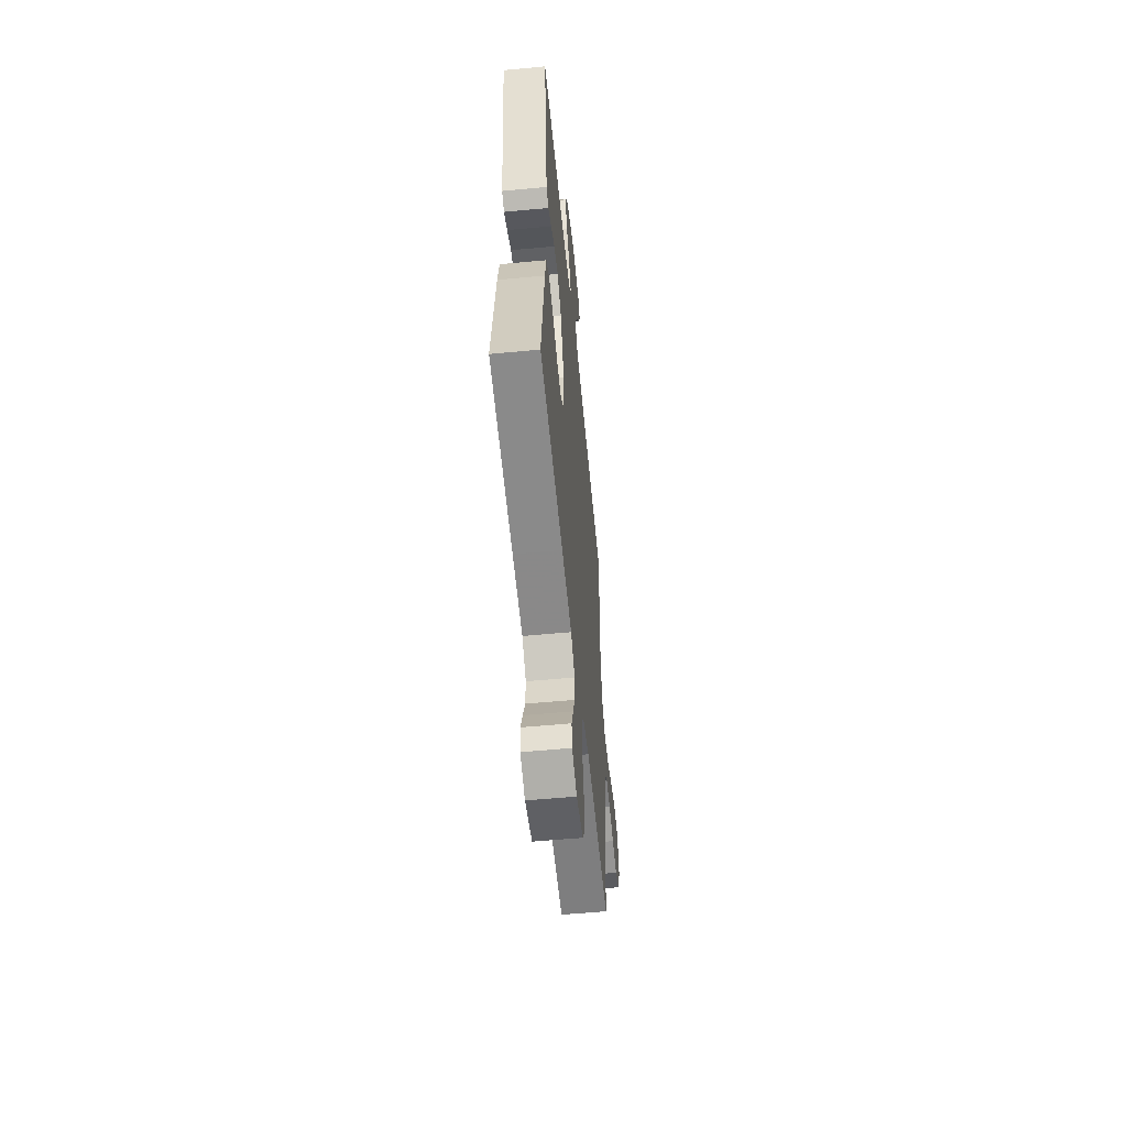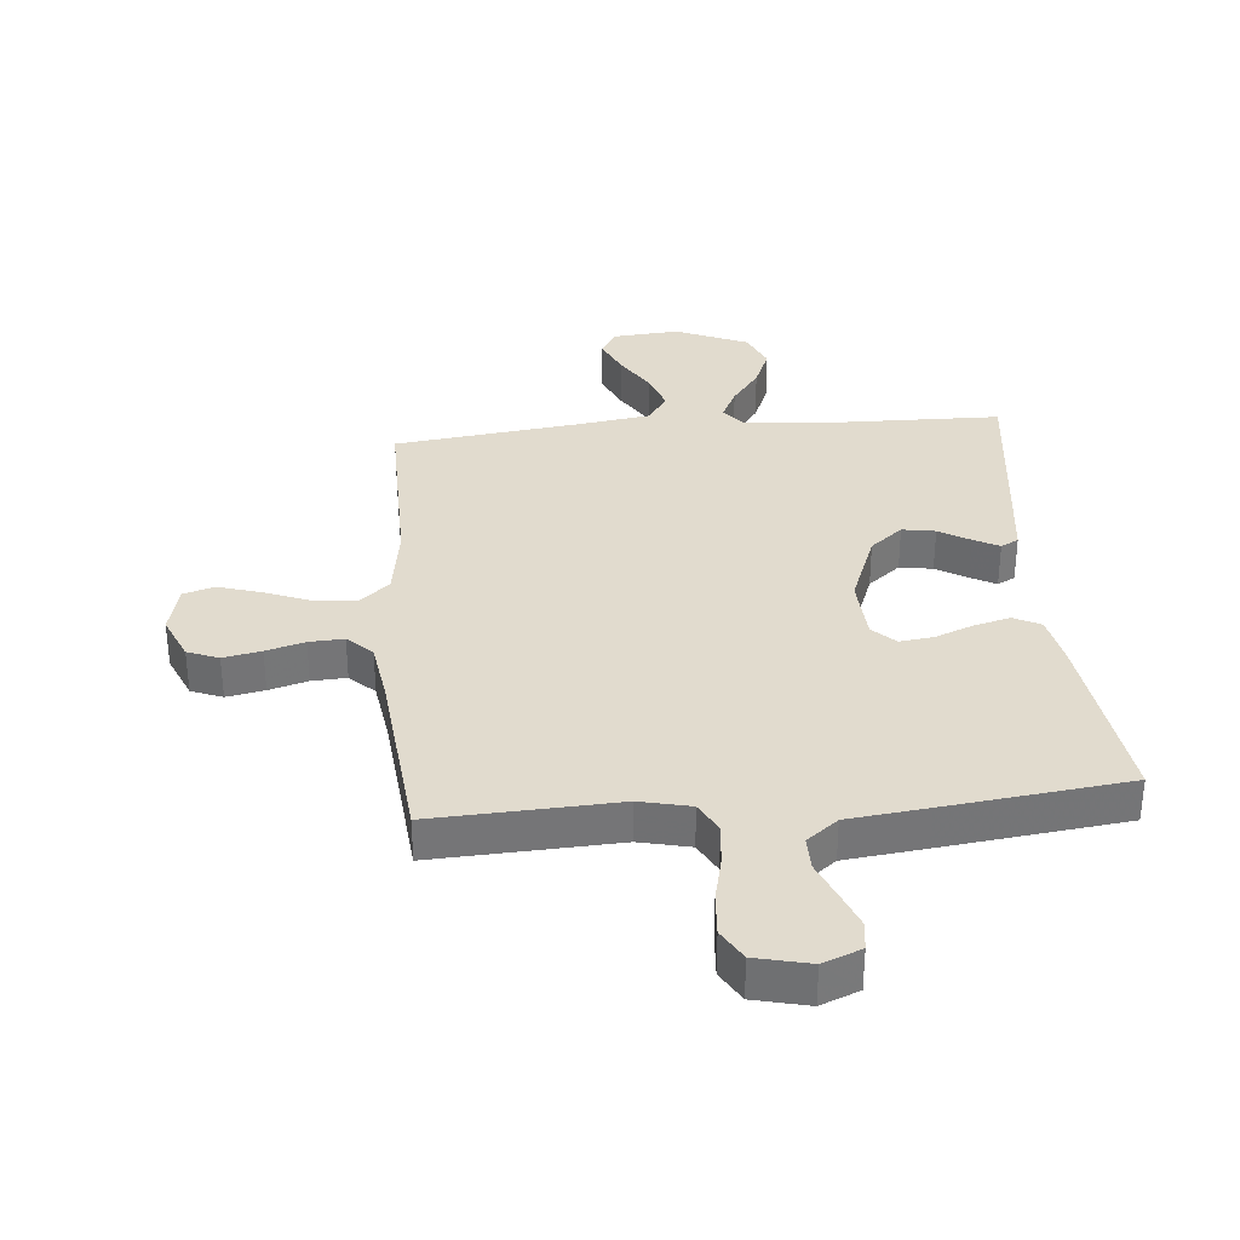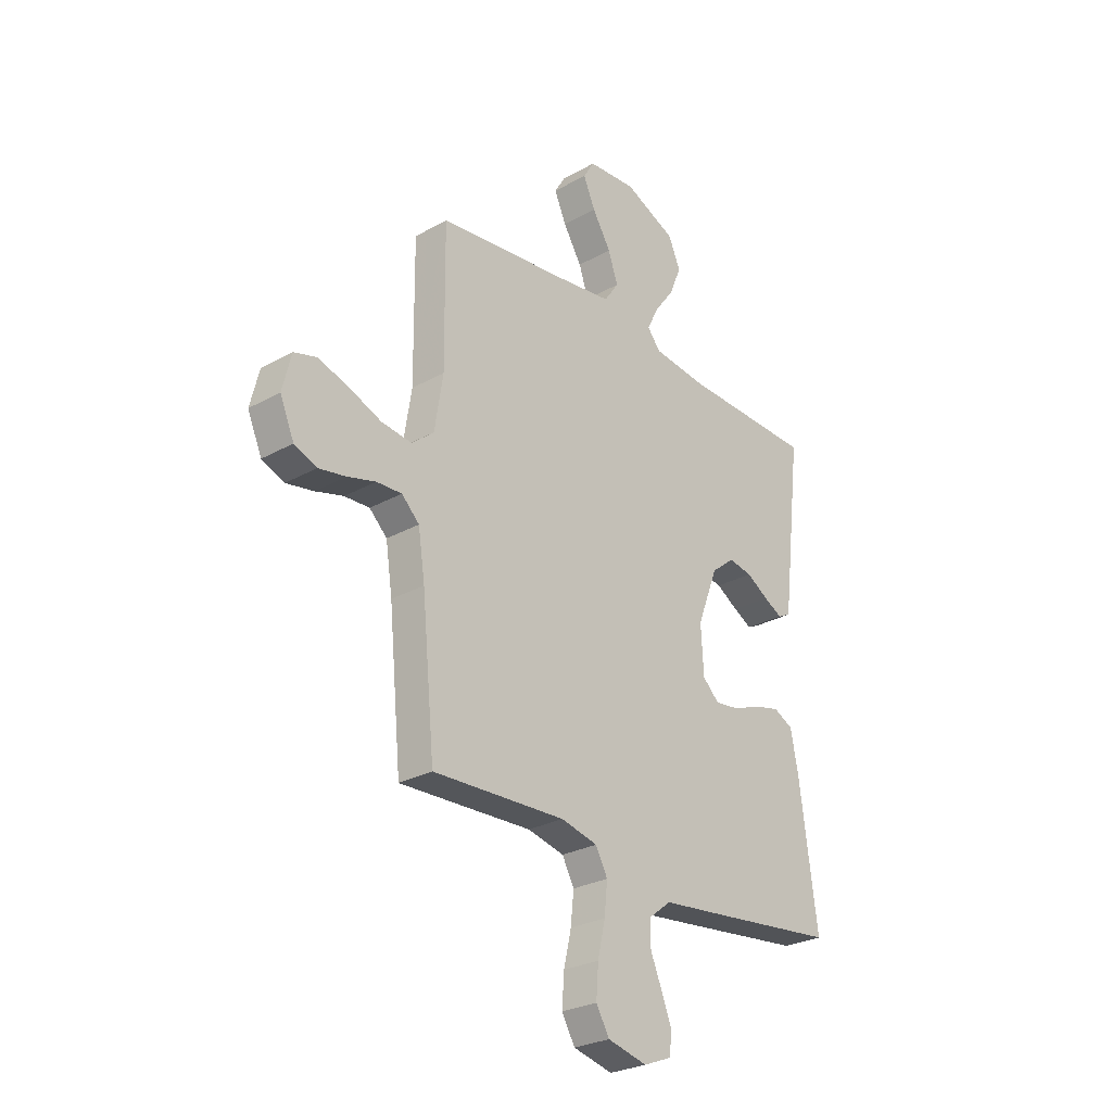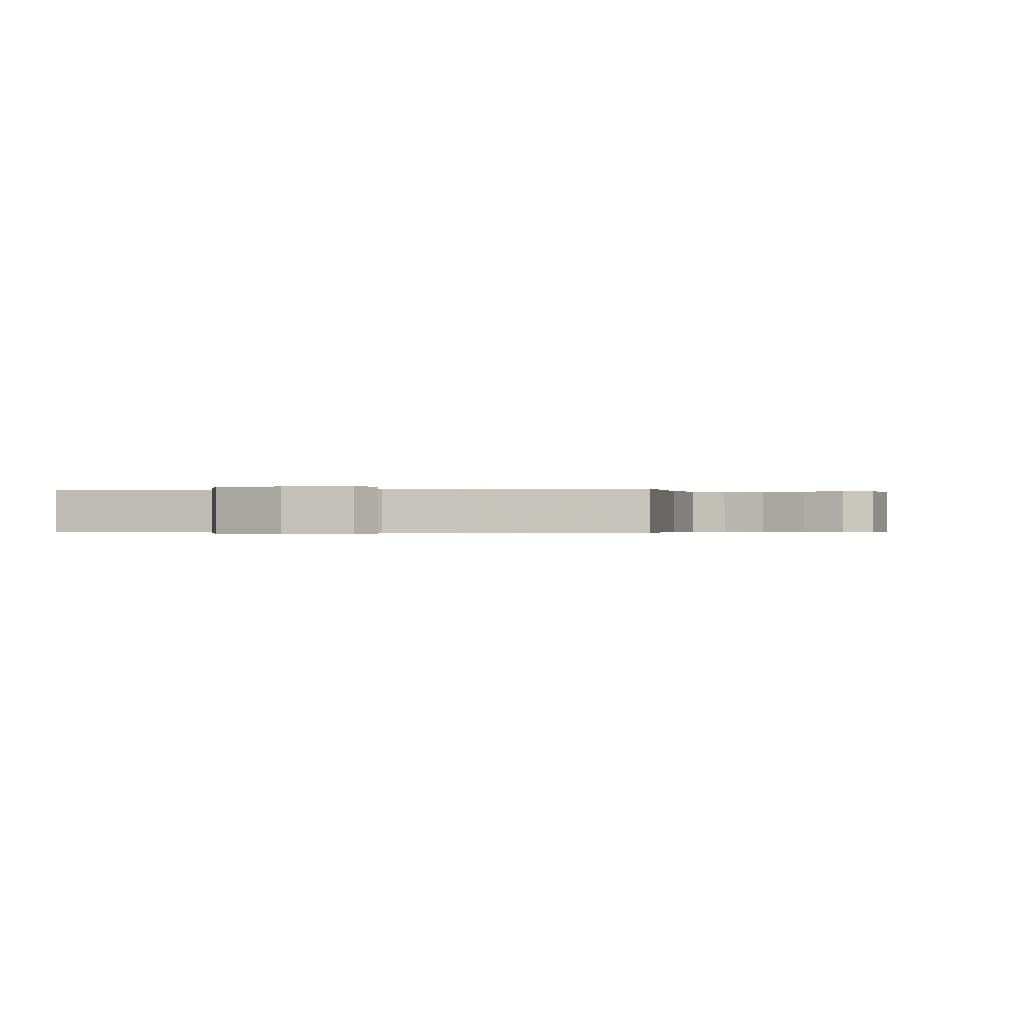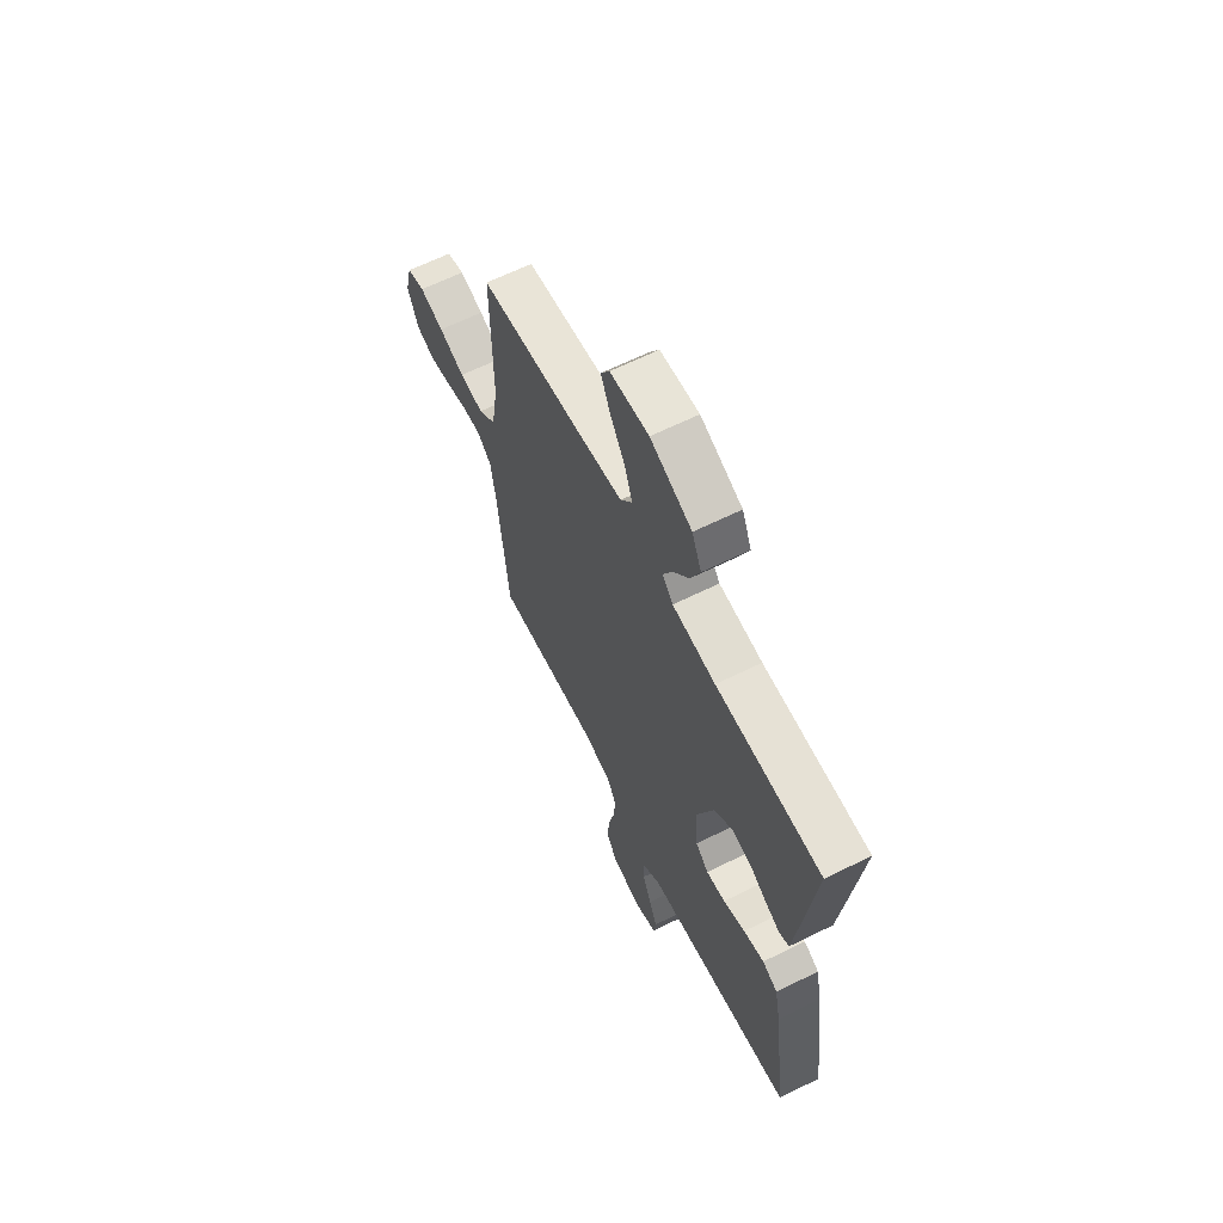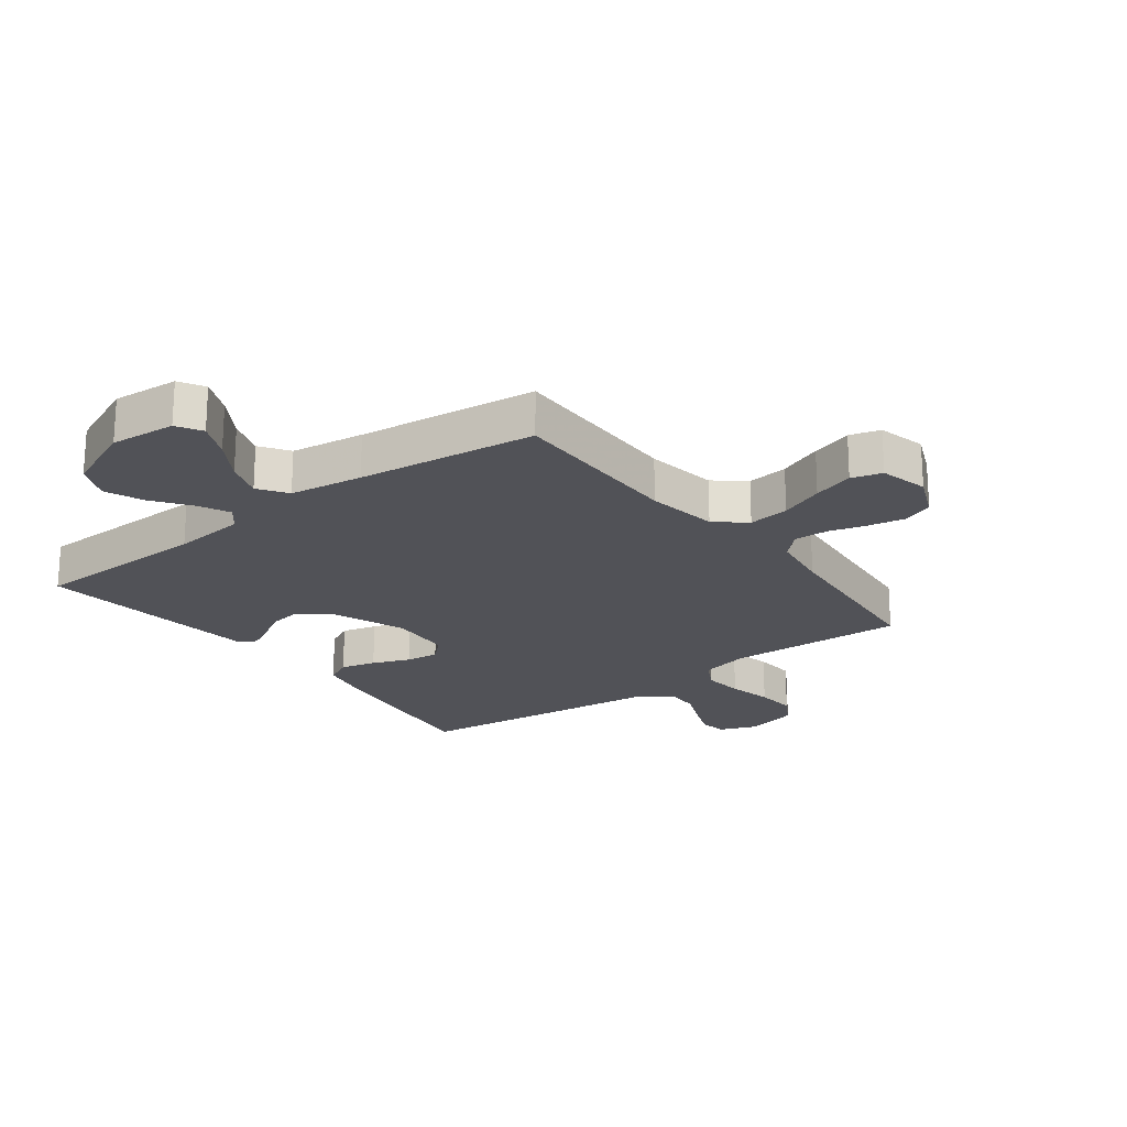
<metadata>
{"format":"obj","ext":"obj","renderer":"f3d","projection":"perspective","resolution":1024,"background":"white","views":[{"elev":-56.8,"azim":-84.4,"up":"+Z"},{"elev":33.9,"azim":174.9,"up":"+Y"},{"elev":-27.6,"azim":130.5,"up":"+Z"},{"elev":-0.2,"azim":11.7,"up":"+Y"},{"elev":64.0,"azim":-116.5,"up":"+Z"},{"elev":-21.4,"azim":37.2,"up":"+Y"}]}
</metadata>
<code>
v 0.5 0.07 0.5
v 0.497 0.07 0.2
v 0.516 0.07 0.08
v 0.566 0.07 0.038
v 0.635 0.07 0.046
v 0.709 0.07 0.075
v 0.778 0.07 0.096
v 0.829 0.07 0.081
v 0.849 0.07 0
v 0.817 0.07 -0.074
v 0.766 0.07 -0.094
v 0.704 0.07 -0.082
v 0.641 0.07 -0.064
v 0.584 0.07 -0.061
v 0.544 0.07 -0.099
v 0.529 0.07 -0.2
v 0.5 0.07 -0.5
v 0.2 0.07 -0.486
v 0.117 0.07 -0.505
v 0.09 0.07 -0.555
v 0.097 0.07 -0.623
v 0.114 0.07 -0.697
v 0.119 0.07 -0.766
v 0.089 0.07 -0.817
v 0 0.07 -0.838
v -0.063 0.07 -0.813
v -0.069 0.07 -0.766
v -0.046 0.07 -0.708
v -0.02 0.07 -0.646
v -0.019 0.07 -0.591
v -0.07 0.07 -0.551
v -0.2 0.07 -0.536
v -0.5 0.07 -0.5
v -0.46 0.07 -0.2
v -0.443 0.07 -0.115
v -0.399 0.07 -0.093
v -0.34 0.07 -0.108
v -0.277 0.07 -0.133
v -0.222 0.07 -0.14
v -0.185 0.07 -0.105
v -0.179 0.07 0
v -0.226 0.07 0.122
v -0.279 0.07 0.165
v -0.333 0.07 0.156
v -0.383 0.07 0.126
v -0.425 0.07 0.104
v -0.454 0.07 0.119
v -0.464 0.07 0.2
v -0.5 0.07 0.5
v -0.2 0.07 0.506
v -0.077 0.07 0.519
v -0.047 0.07 0.555
v -0.073 0.07 0.608
v -0.118 0.07 0.669
v -0.145 0.07 0.734
v -0.118 0.07 0.796
v 0 0.07 0.847
v 0.11 0.07 0.838
v 0.135 0.07 0.796
v 0.108 0.07 0.735
v 0.066 0.07 0.667
v 0.044 0.07 0.603
v 0.077 0.07 0.555
v 0.2 0.07 0.537
v 0.5 0 0.5
v 0.497 0 0.2
v 0.516 0 0.08
v 0.566 0 0.038
v 0.635 0 0.046
v 0.709 0 0.075
v 0.778 0 0.096
v 0.829 0 0.081
v 0.849 0 0
v 0.817 0 -0.074
v 0.766 0 -0.094
v 0.704 0 -0.082
v 0.641 0 -0.064
v 0.584 0 -0.061
v 0.544 0 -0.099
v 0.529 0 -0.2
v 0.5 0 -0.5
v 0.2 0 -0.486
v 0.117 0 -0.505
v 0.09 0 -0.555
v 0.097 0 -0.623
v 0.114 0 -0.697
v 0.119 0 -0.766
v 0.089 0 -0.817
v 0 0 -0.838
v -0.063 0 -0.813
v -0.069 0 -0.766
v -0.046 0 -0.708
v -0.02 0 -0.646
v -0.019 0 -0.591
v -0.07 0 -0.551
v -0.2 0 -0.536
v -0.5 0 -0.5
v -0.46 0 -0.2
v -0.443 0 -0.115
v -0.399 0 -0.093
v -0.34 0 -0.108
v -0.277 0 -0.133
v -0.222 0 -0.14
v -0.185 0 -0.105
v -0.179 0 0
v -0.226 0 0.122
v -0.279 0 0.165
v -0.333 0 0.156
v -0.383 0 0.126
v -0.425 0 0.104
v -0.454 0 0.119
v -0.464 0 0.2
v -0.5 0 0.5
v -0.2 0 0.506
v -0.077 0 0.519
v -0.047 0 0.555
v -0.073 0 0.608
v -0.118 0 0.669
v -0.145 0 0.734
v -0.118 0 0.796
v 0 0 0.847
v 0.11 0 0.838
v 0.135 0 0.796
v 0.108 0 0.735
v 0.066 0 0.667
v 0.044 0 0.603
v 0.077 0 0.555
v 0.2 0 0.537
f 59 60 61
f 58 59 61
f 57 58 61
f 56 57 61
f 55 56 61
f 54 55 61
f 53 54 61
f 52 53 61 62
f 51 52 62 63
f 48 49 50
f 47 48 50
f 46 47 50
f 45 46 50
f 44 45 50
f 43 44 50 51
f 51 63 64
f 43 51 64
f 42 43 64
f 36 37 38
f 35 36 38
f 34 35 38
f 33 34 38
f 32 33 38
f 31 32 38
f 30 31 38 39
f 27 28 29
f 26 27 29
f 25 26 29
f 24 25 29
f 23 24 29
f 22 23 29
f 21 22 29
f 20 21 29 30
f 30 39 40
f 20 30 40
f 19 20 40
f 16 17 18
f 19 40 41
f 18 19 41
f 16 18 41
f 15 16 41
f 11 12 13
f 10 11 13
f 9 10 13
f 8 9 13
f 7 8 13
f 6 7 13
f 5 6 13
f 4 5 13 14
f 64 1 2
f 42 64 2
f 41 42 2
f 14 15 41
f 4 14 41
f 3 4 41
f 2 3 41
f 125 124 123
f 125 123 122
f 125 122 121
f 125 121 120
f 125 120 119
f 125 119 118
f 125 118 117
f 126 125 117 116
f 127 126 116 115
f 114 113 112
f 114 112 111
f 114 111 110
f 114 110 109
f 114 109 108
f 115 114 108 107
f 128 127 115
f 128 115 107
f 128 107 106
f 102 101 100
f 102 100 99
f 102 99 98
f 102 98 97
f 102 97 96
f 102 96 95
f 103 102 95 94
f 93 92 91
f 93 91 90
f 93 90 89
f 93 89 88
f 93 88 87
f 93 87 86
f 93 86 85
f 94 93 85 84
f 104 103 94
f 104 94 84
f 104 84 83
f 82 81 80
f 105 104 83
f 105 83 82
f 105 82 80
f 105 80 79
f 77 76 75
f 77 75 74
f 77 74 73
f 77 73 72
f 77 72 71
f 77 71 70
f 77 70 69
f 78 77 69 68
f 66 65 128
f 66 128 106
f 66 106 105
f 105 79 78
f 105 78 68
f 105 68 67
f 105 67 66
f 1 65 66 2
f 2 66 67 3
f 3 67 68 4
f 4 68 69 5
f 5 69 70 6
f 6 70 71 7
f 7 71 72 8
f 8 72 73 9
f 9 73 74 10
f 10 74 75 11
f 11 75 76 12
f 12 76 77 13
f 13 77 78 14
f 14 78 79 15
f 15 79 80 16
f 16 80 81 17
f 17 81 82 18
f 18 82 83 19
f 19 83 84 20
f 20 84 85 21
f 21 85 86 22
f 22 86 87 23
f 23 87 88 24
f 24 88 89 25
f 25 89 90 26
f 26 90 91 27
f 27 91 92 28
f 28 92 93 29
f 29 93 94 30
f 30 94 95 31
f 31 95 96 32
f 32 96 97 33
f 33 97 98 34
f 34 98 99 35
f 35 99 100 36
f 36 100 101 37
f 37 101 102 38
f 38 102 103 39
f 39 103 104 40
f 40 104 105 41
f 41 105 106 42
f 42 106 107 43
f 43 107 108 44
f 44 108 109 45
f 45 109 110 46
f 46 110 111 47
f 47 111 112 48
f 48 112 113 49
f 49 113 114 50
f 50 114 115 51
f 51 115 116 52
f 52 116 117 53
f 53 117 118 54
f 54 118 119 55
f 55 119 120 56
f 56 120 121 57
f 57 121 122 58
f 58 122 123 59
f 59 123 124 60
f 60 124 125 61
f 61 125 126 62
f 62 126 127 63
f 63 127 128 64
f 64 128 65 1

</code>
